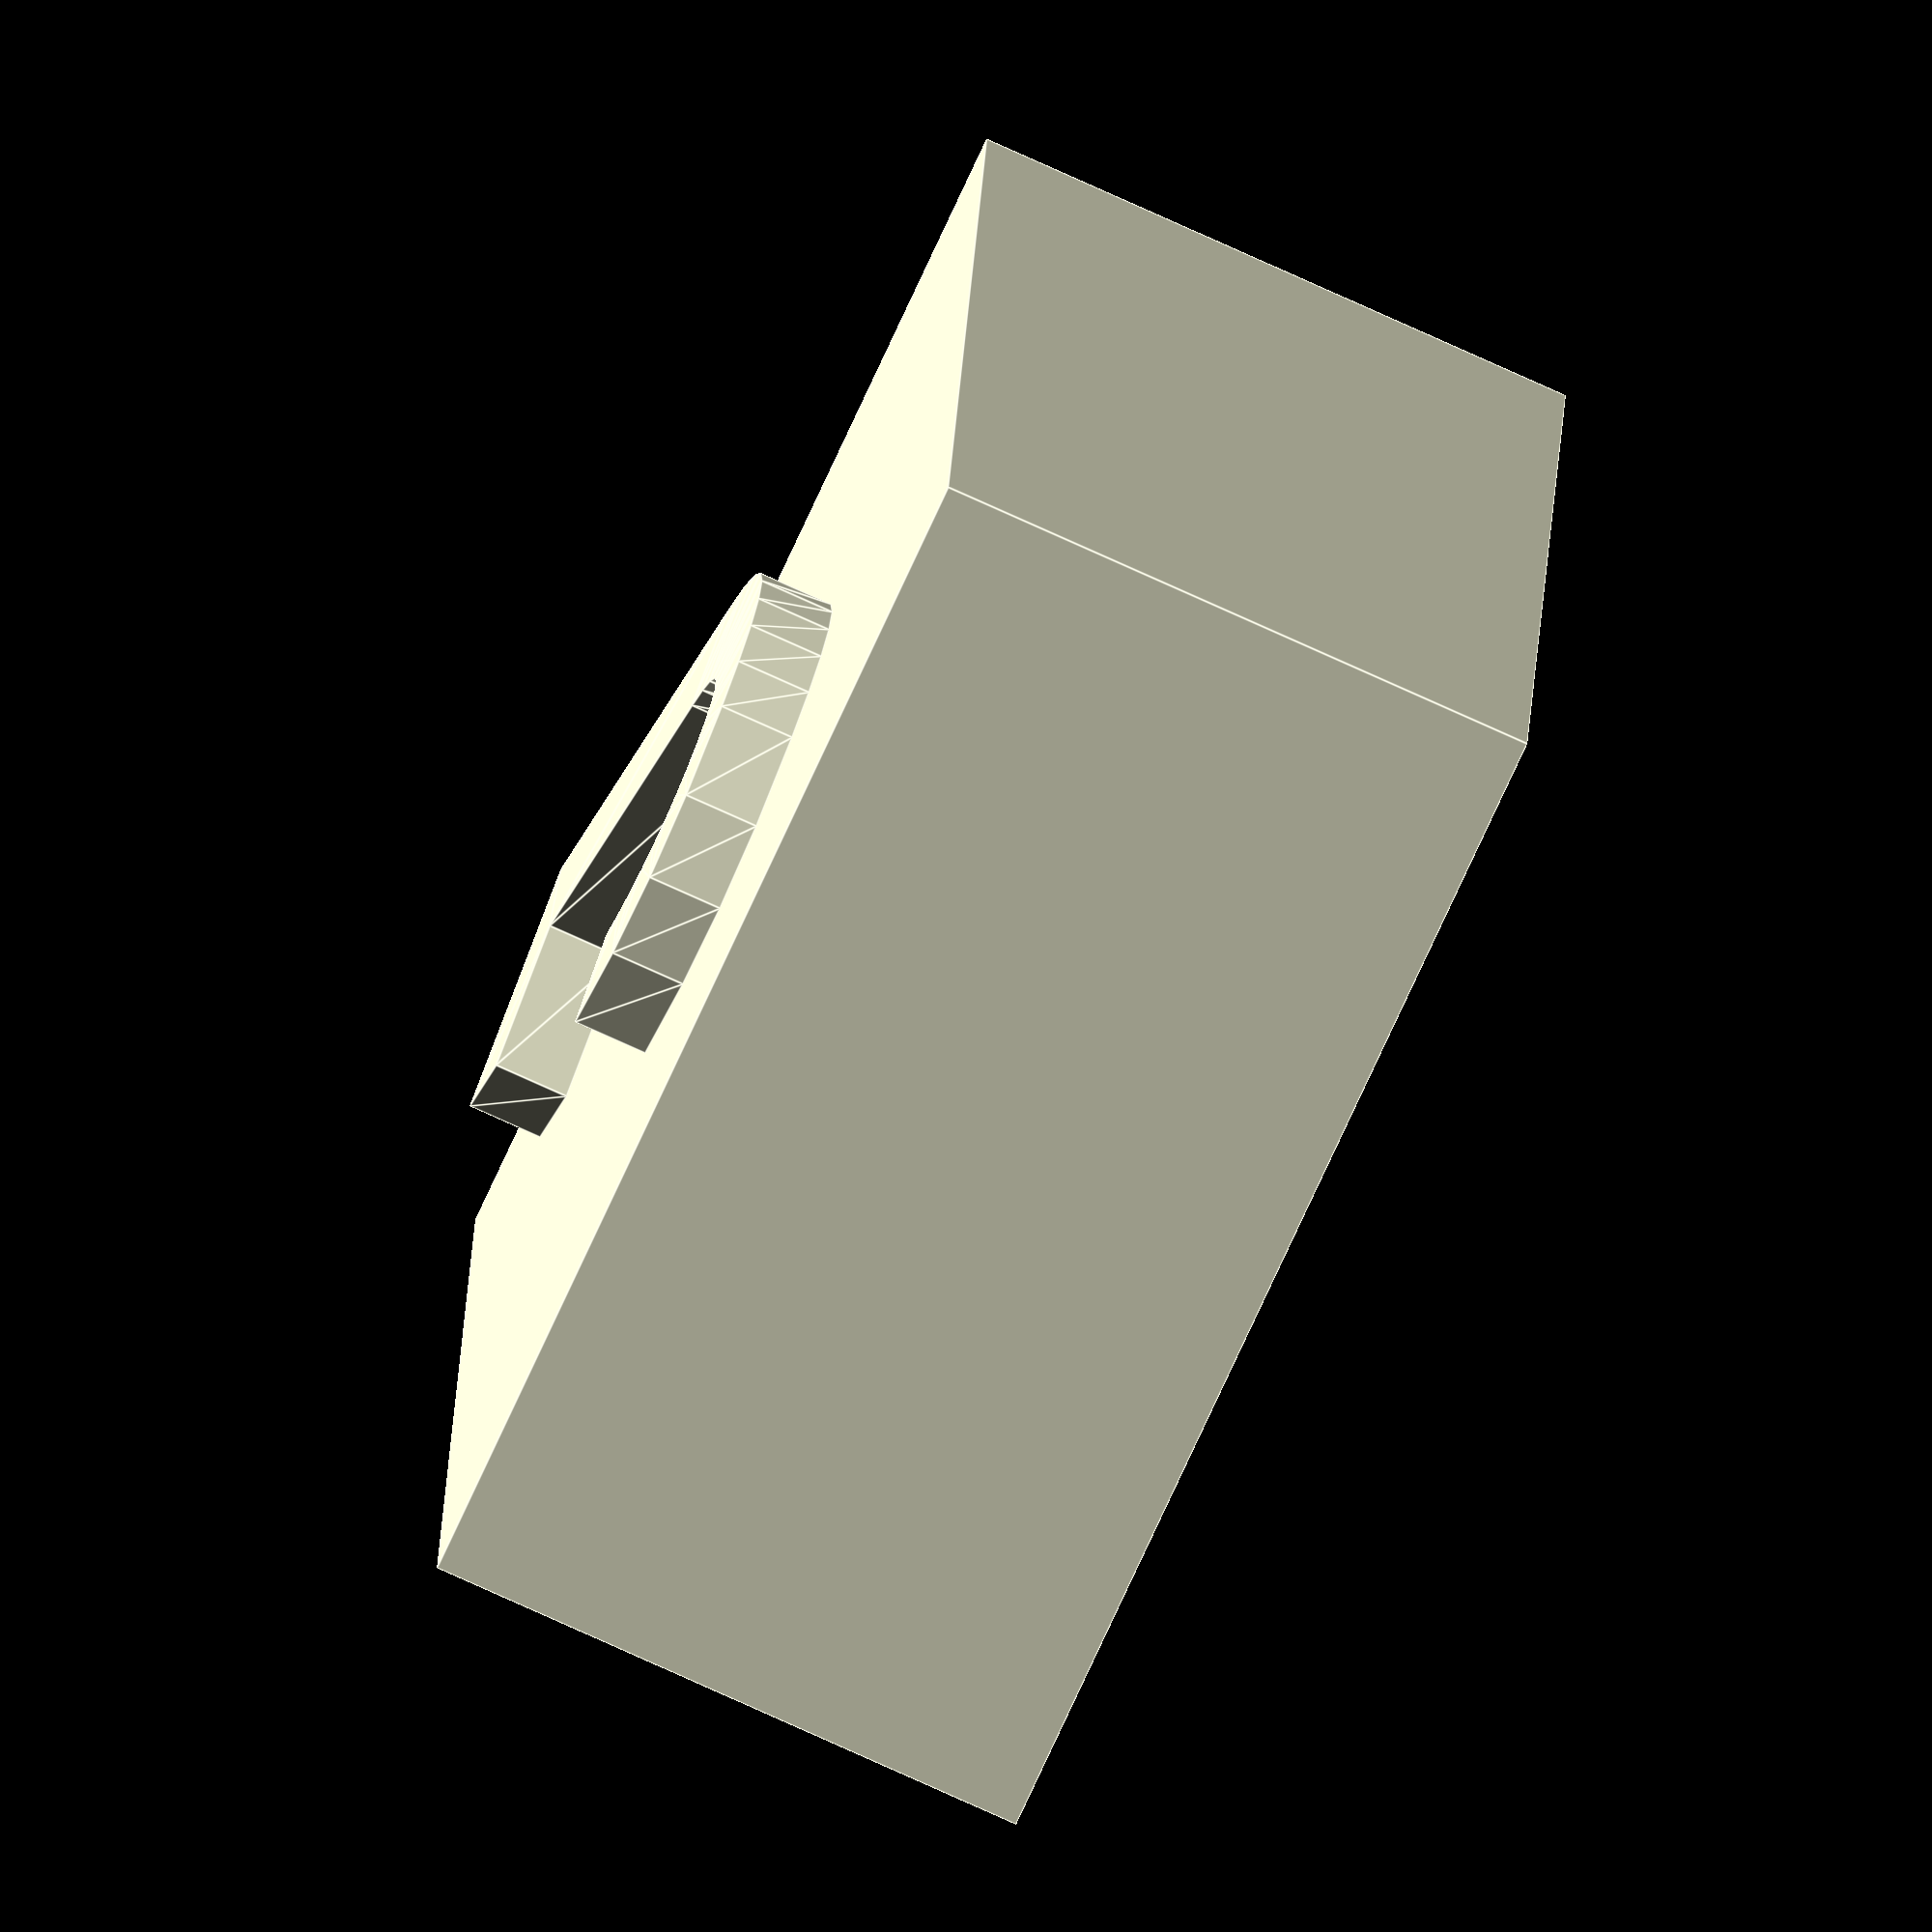
<openscad>
name = "J";
font = "Arial";
size = 12;

translate([7, 7, 8.2]){
    rotate([0, 0, 135]){
        linear_extrude(height=1) {
            text(name, font=font, size=size, halign="center", valign="center");
        }
    }
}
            
difference(){
    cube([16, 16, 8.2]);
    translate([0, 0, 4.1]){
        rotate([0, 90, 45]){
            cylinder(16, $fn=120, r=3);
        }
    }
}
</openscad>
<views>
elev=257.6 azim=274.3 roll=114.4 proj=o view=edges
</views>
